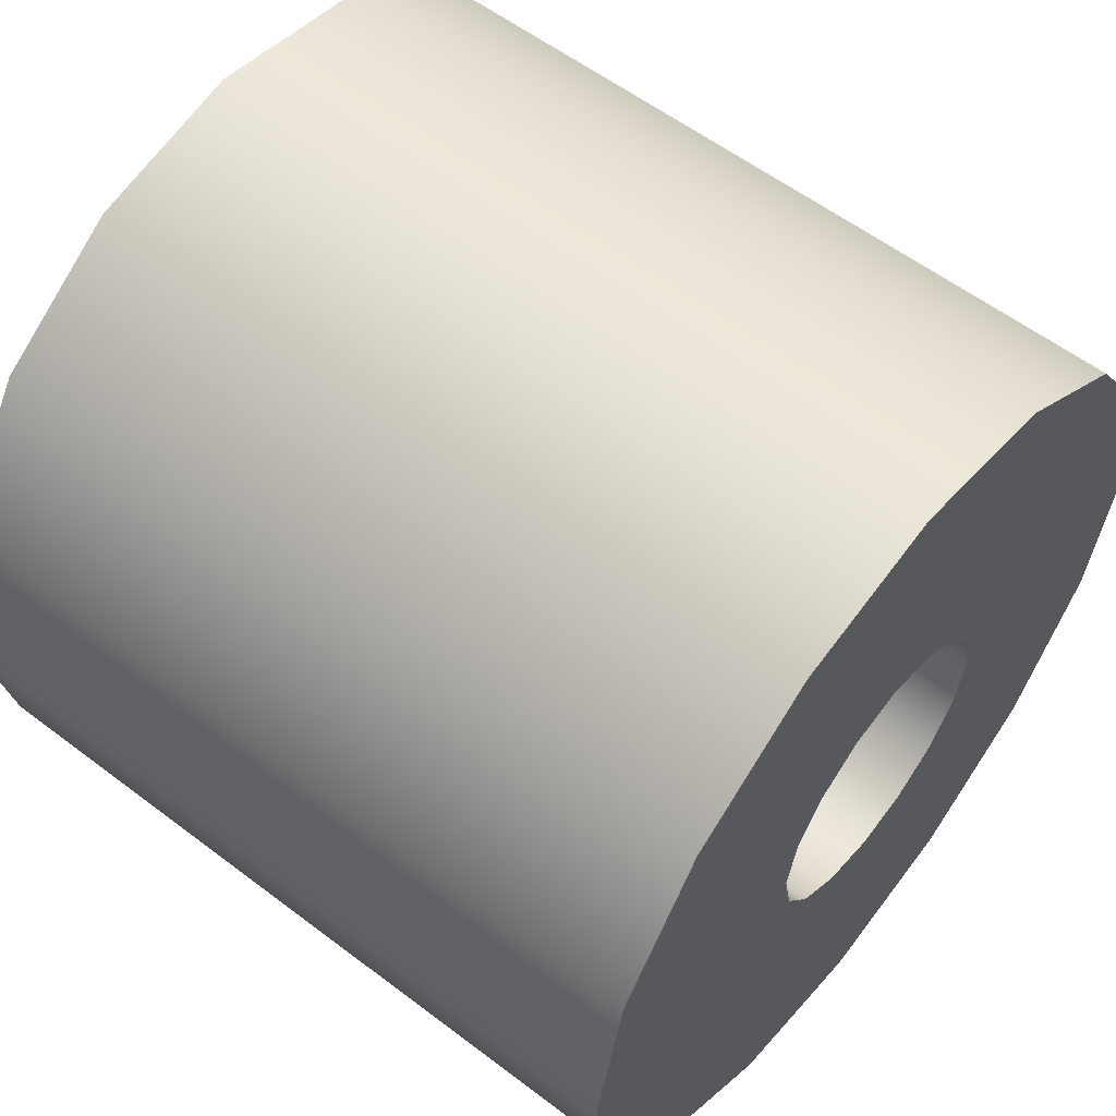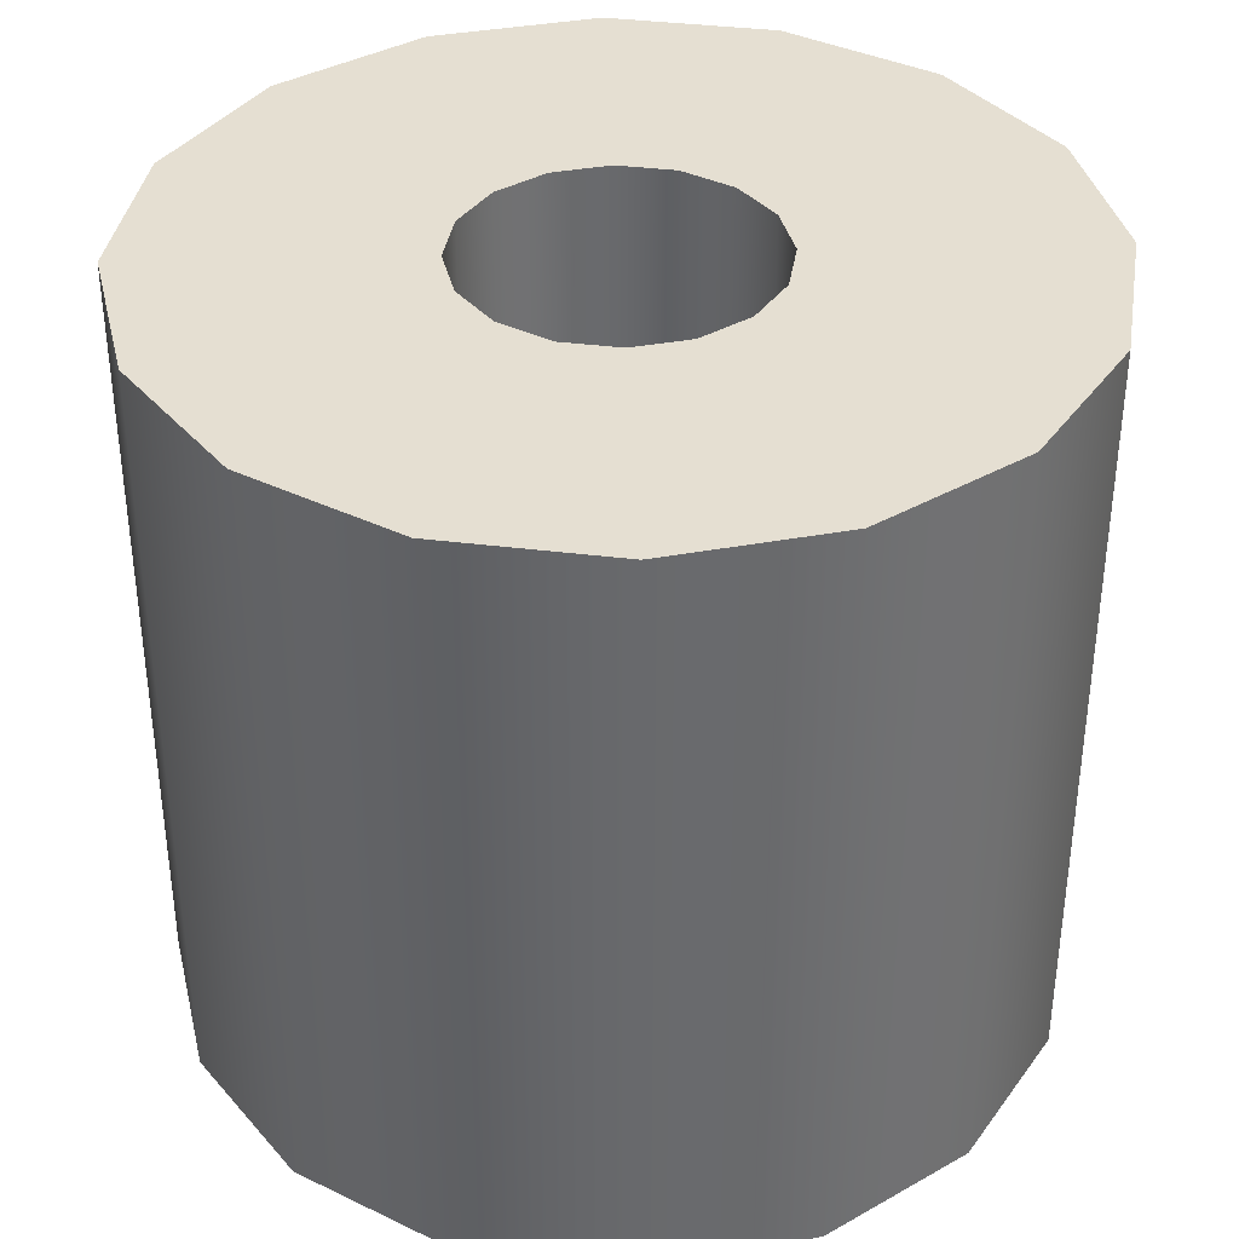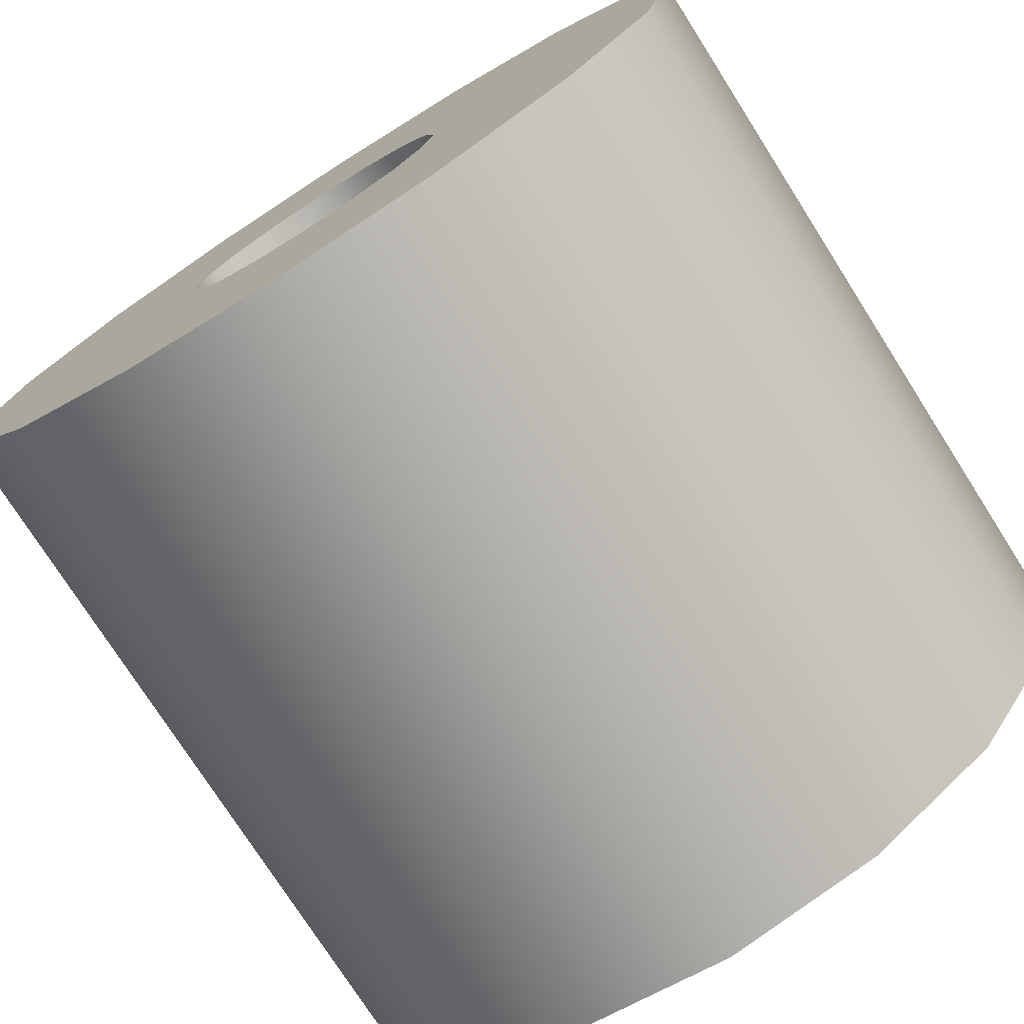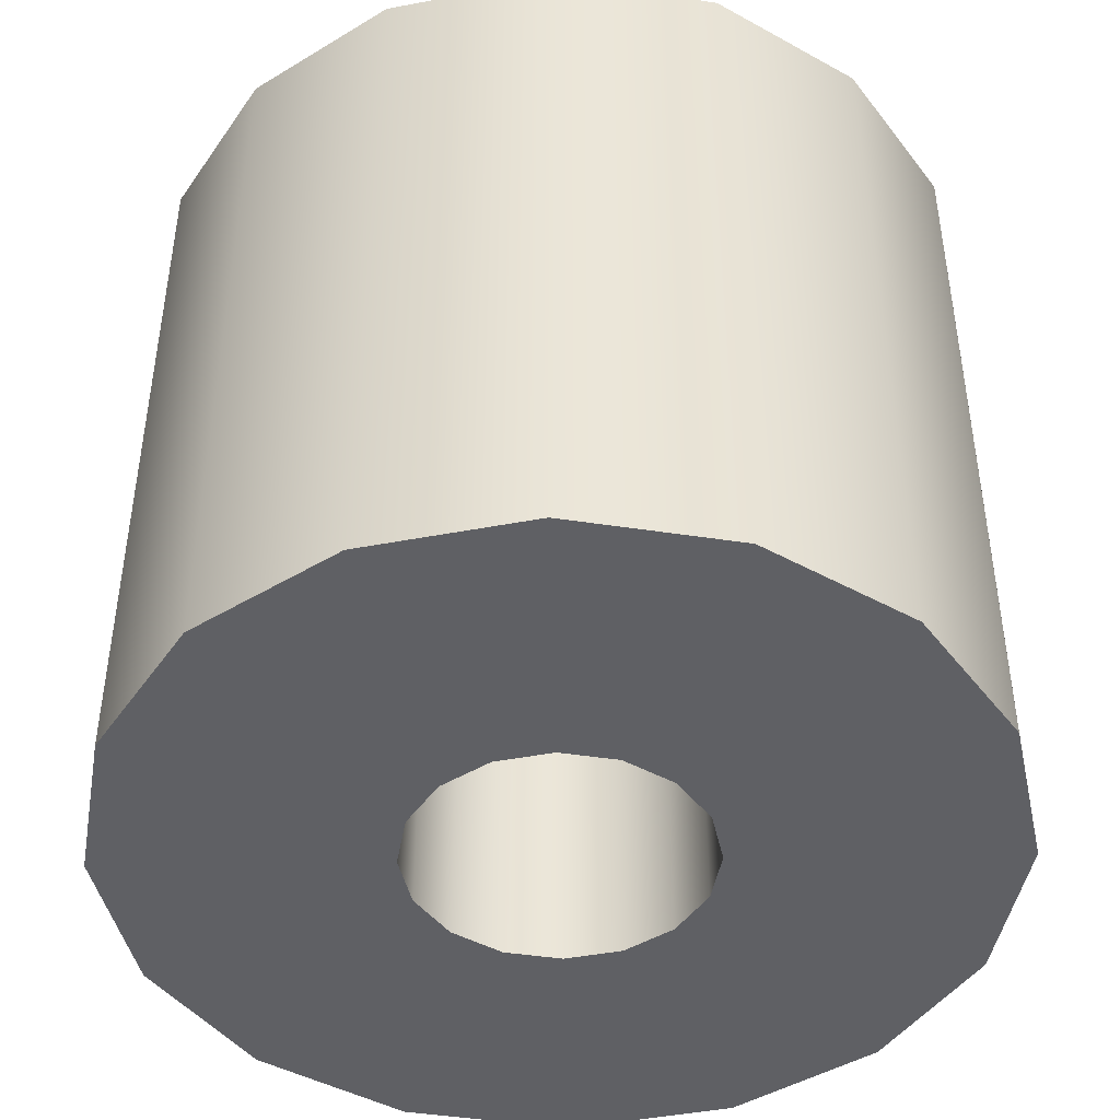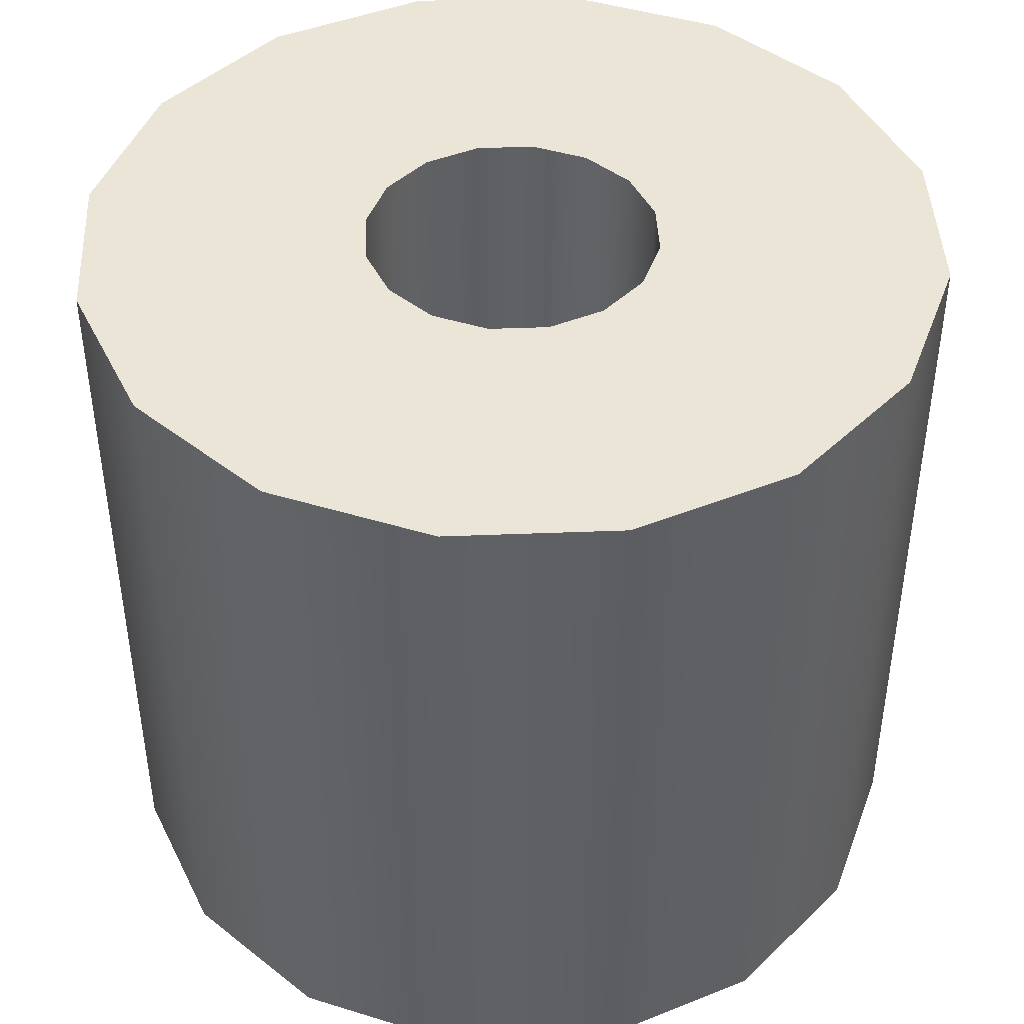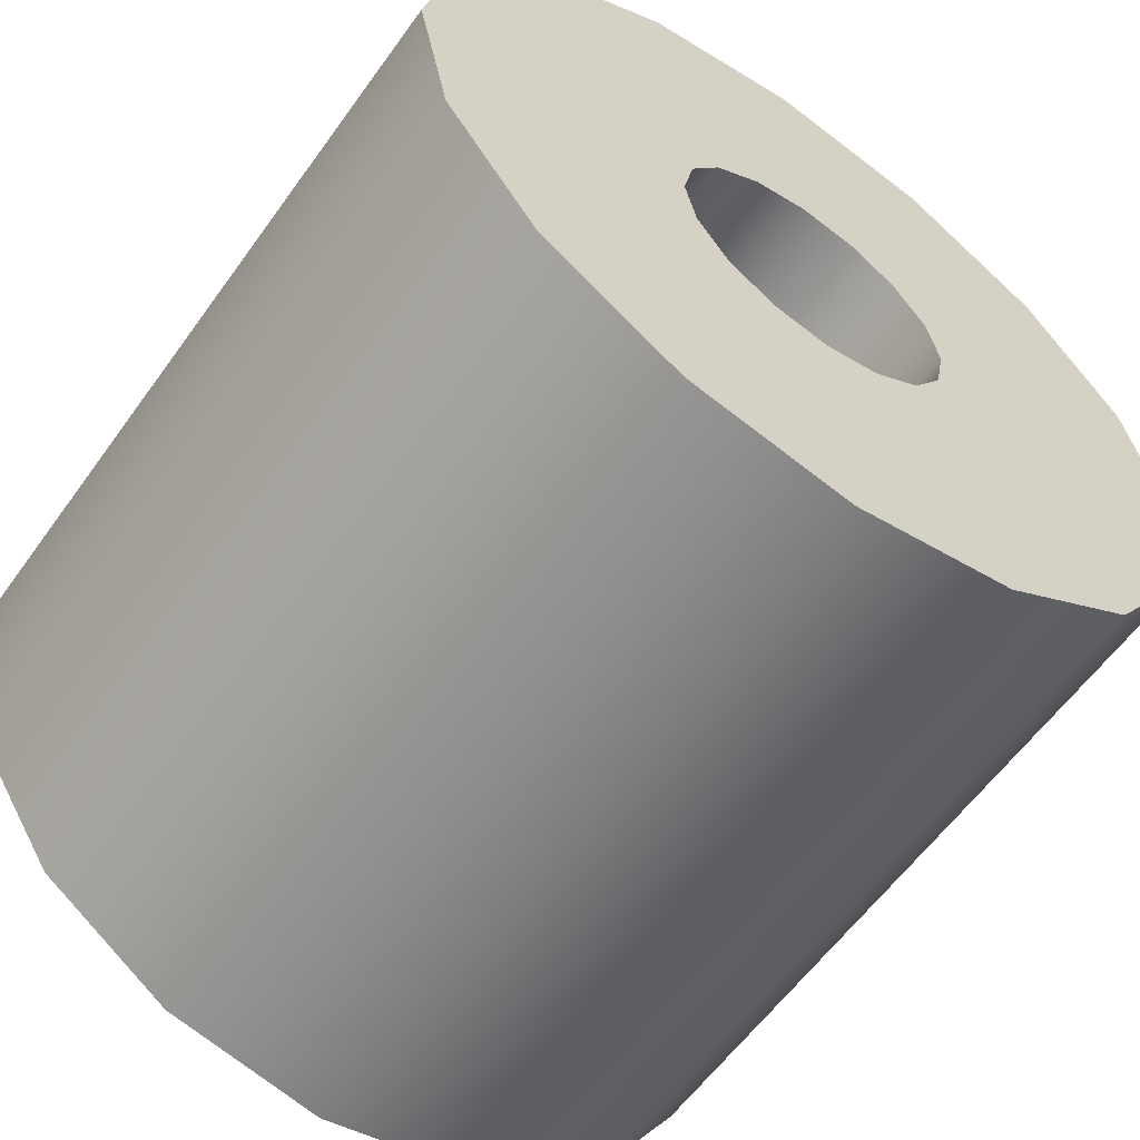
<metadata>
{"format":"obj","ext":"obj","renderer":"f3d","projection":"perspective","resolution":1024,"background":"white","views":[{"elev":57.6,"azim":-51.7,"up":"+Z"},{"elev":37.4,"azim":-24.6,"up":"+Y"},{"elev":-75.7,"azim":32.5,"up":"+Z"},{"elev":-45.0,"azim":91.2,"up":"+Y"},{"elev":44.1,"azim":-58.9,"up":"+Y"},{"elev":-59.5,"azim":144.5,"up":"+Z"}]}
</metadata>
<code>
g default
v 0.02887 -0.07499 0
v 0.02667 -0.07499 -0.01105
v 0.02041 -0.07499 -0.02041
v 0.01105 -0.07499 -0.02667
v -0 -0.07499 -0.02887
v -0.01105 -0.07499 -0.02667
v -0.02041 -0.07499 -0.02041
v -0.02667 -0.07499 -0.01105
v -0.02887 -0.07499 0
v -0.02667 -0.07499 0.01105
v -0.02041 -0.07499 0.02041
v -0.01105 -0.07499 0.02667
v 0 -0.07499 0.02887
v 0.01105 -0.07499 0.02667
v 0.02041 -0.07499 0.02041
v 0.02667 -0.07499 0.01105
v 0.02887 0.07499 0
v 0.02667 0.07499 -0.01105
v 0.02041 0.07499 -0.02041
v 0.01105 0.07499 -0.02667
v -0 0.07499 -0.02887
v -0.01105 0.07499 -0.02667
v -0.02041 0.07499 -0.02041
v -0.02667 0.07499 -0.01105
v -0.02887 0.07499 0
v -0.02667 0.07499 0.01105
v -0.02041 0.07499 0.02041
v -0.01105 0.07499 0.02667
v 0 0.07499 0.02887
v 0.01105 0.07499 0.02667
v 0.02041 0.07499 0.02041
v 0.02667 0.07499 0.01105
v 0.08433 0.07499 0
v 0.07791 0.07499 -0.03227
v 0.05963 0.07499 -0.05963
v 0.03227 0.07499 -0.07791
v -0 0.07499 -0.08433
v -0.03227 0.07499 -0.07791
v -0.05963 0.07499 -0.05963
v -0.07791 0.07499 -0.03227
v -0.08433 0.07499 0
v -0.07791 0.07499 0.03227
v -0.05963 0.07499 0.05963
v -0.03227 0.07499 0.07791
v 0 0.07499 0.08433
v 0.03227 0.07499 0.07791
v 0.05963 0.07499 0.05963
v 0.07791 0.07499 0.03227
v 0.08433 -0.07499 0
v 0.07791 -0.07499 -0.03227
v 0.05963 -0.07499 -0.05963
v 0.03227 -0.07499 -0.07791
v -0 -0.07499 -0.08433
v -0.03227 -0.07499 -0.07791
v -0.05963 -0.07499 -0.05963
v -0.07791 -0.07499 -0.03227
v -0.08433 -0.07499 0
v -0.07791 -0.07499 0.03227
v -0.05963 -0.07499 0.05963
v -0.03227 -0.07499 0.07791
v 0 -0.07499 0.08433
v 0.03227 -0.07499 0.07791
v 0.05963 -0.07499 0.05963
v 0.07791 -0.07499 0.03227
g Lata_3
f 2 1 17 18
f 3 2 18 19
f 4 3 19 20
f 5 4 20 21
f 6 5 21 22
f 7 6 22 23
f 8 7 23 24
f 9 8 24 25
f 10 9 25 26
f 11 10 26 27
f 12 11 27 28
f 13 12 28 29
f 14 13 29 30
f 15 14 30 31
f 16 15 31 32
f 1 16 32 17
f 18 17 33 34
f 19 18 34 35
f 20 19 35 36
f 21 20 36 37
f 22 21 37 38
f 23 22 38 39
f 24 23 39 40
f 25 24 40 41
f 26 25 41 42
f 27 26 42 43
f 28 27 43 44
f 29 28 44 45
f 30 29 45 46
f 31 30 46 47
f 32 31 47 48
f 17 32 48 33
f 34 33 49 50
f 35 34 50 51
f 36 35 51 52
f 37 36 52 53
f 38 37 53 54
f 39 38 54 55
f 40 39 55 56
f 41 40 56 57
f 42 41 57 58
f 43 42 58 59
f 44 43 59 60
f 45 44 60 61
f 46 45 61 62
f 47 46 62 63
f 48 47 63 64
f 33 48 64 49
f 50 49 1 2
f 51 50 2 3
f 52 51 3 4
f 53 52 4 5
f 54 53 5 6
f 55 54 6 7
f 56 55 7 8
f 57 56 8 9
f 58 57 9 10
f 59 58 10 11
f 60 59 11 12
f 61 60 12 13
f 62 61 13 14
f 63 62 14 15
f 64 63 15 16
f 49 64 16 1

</code>
